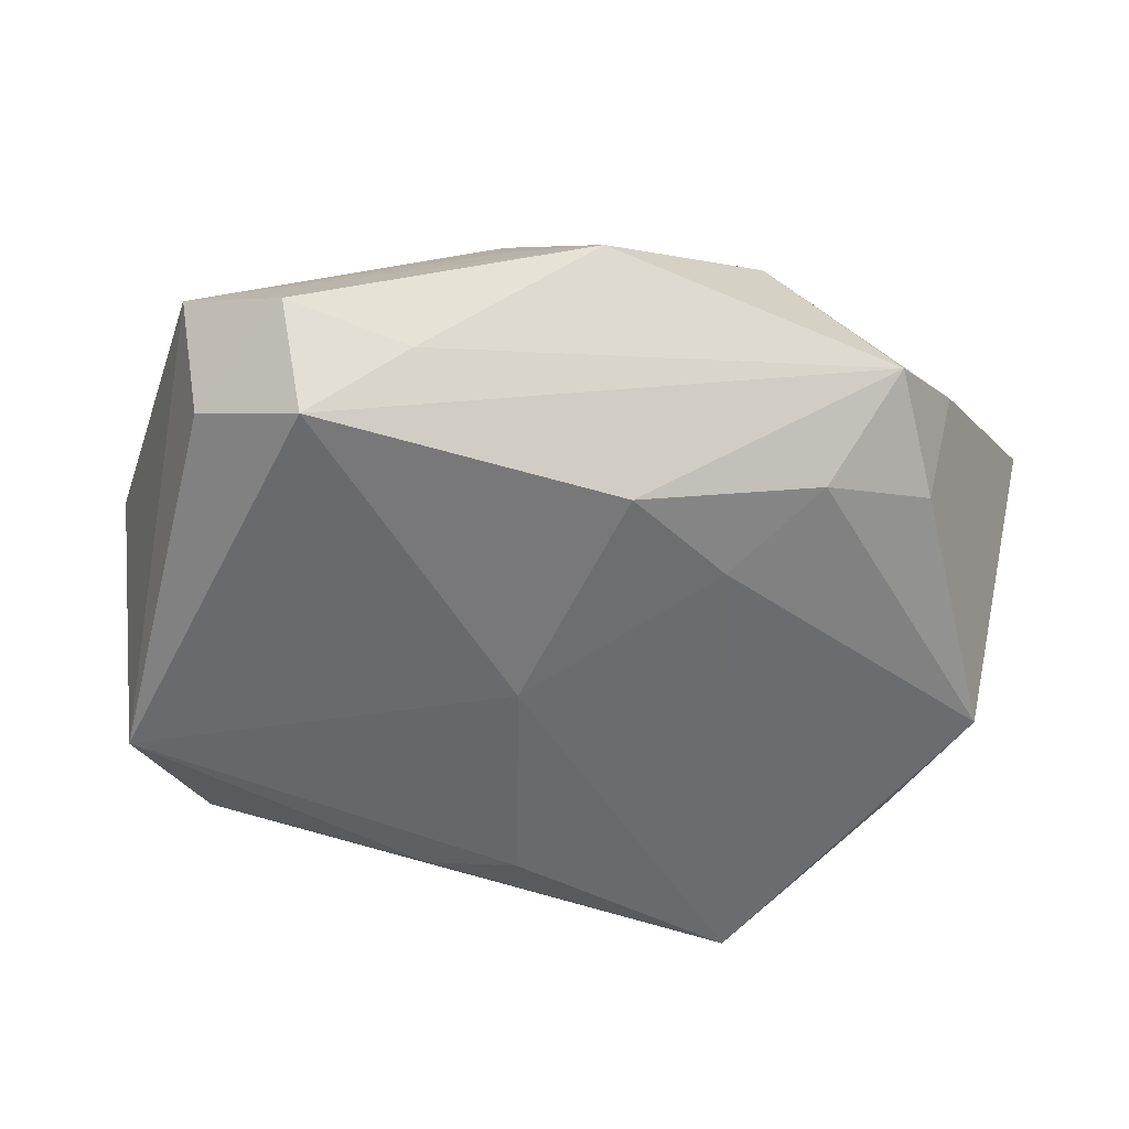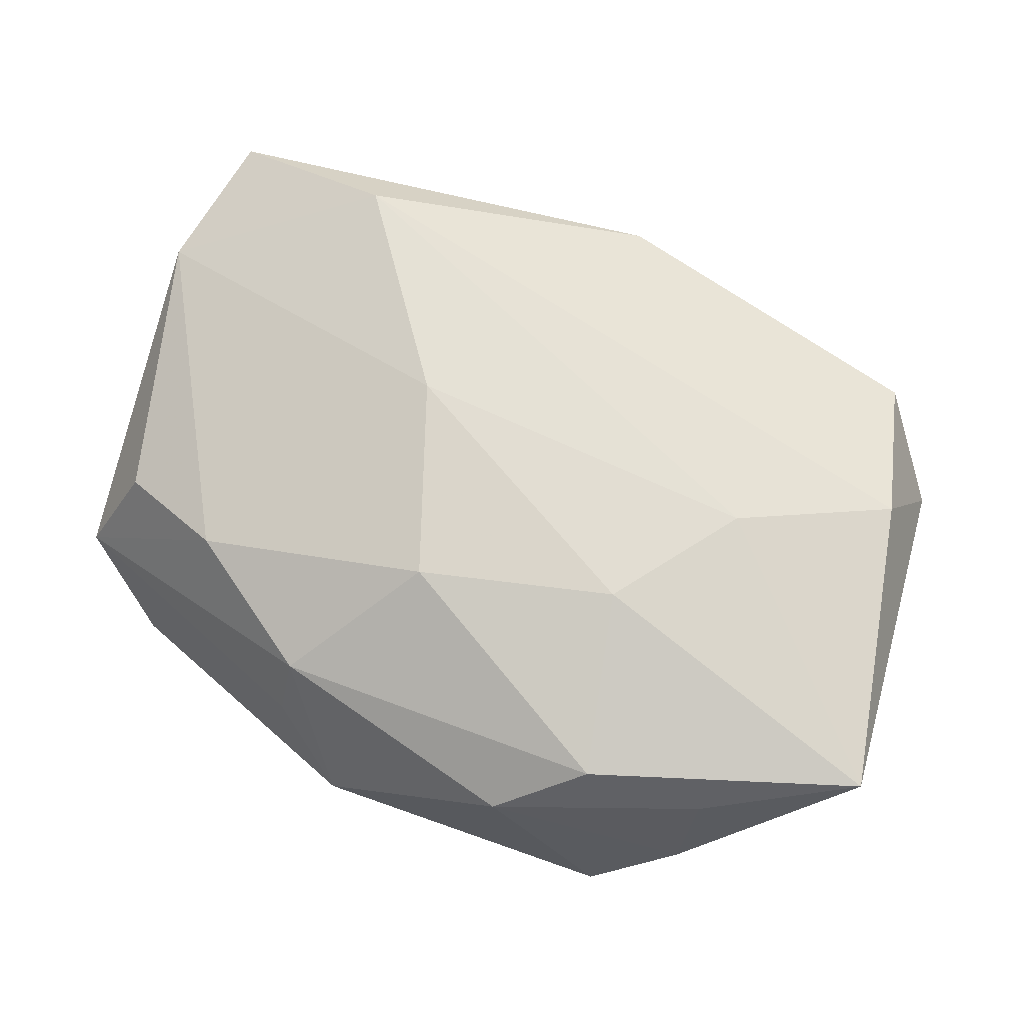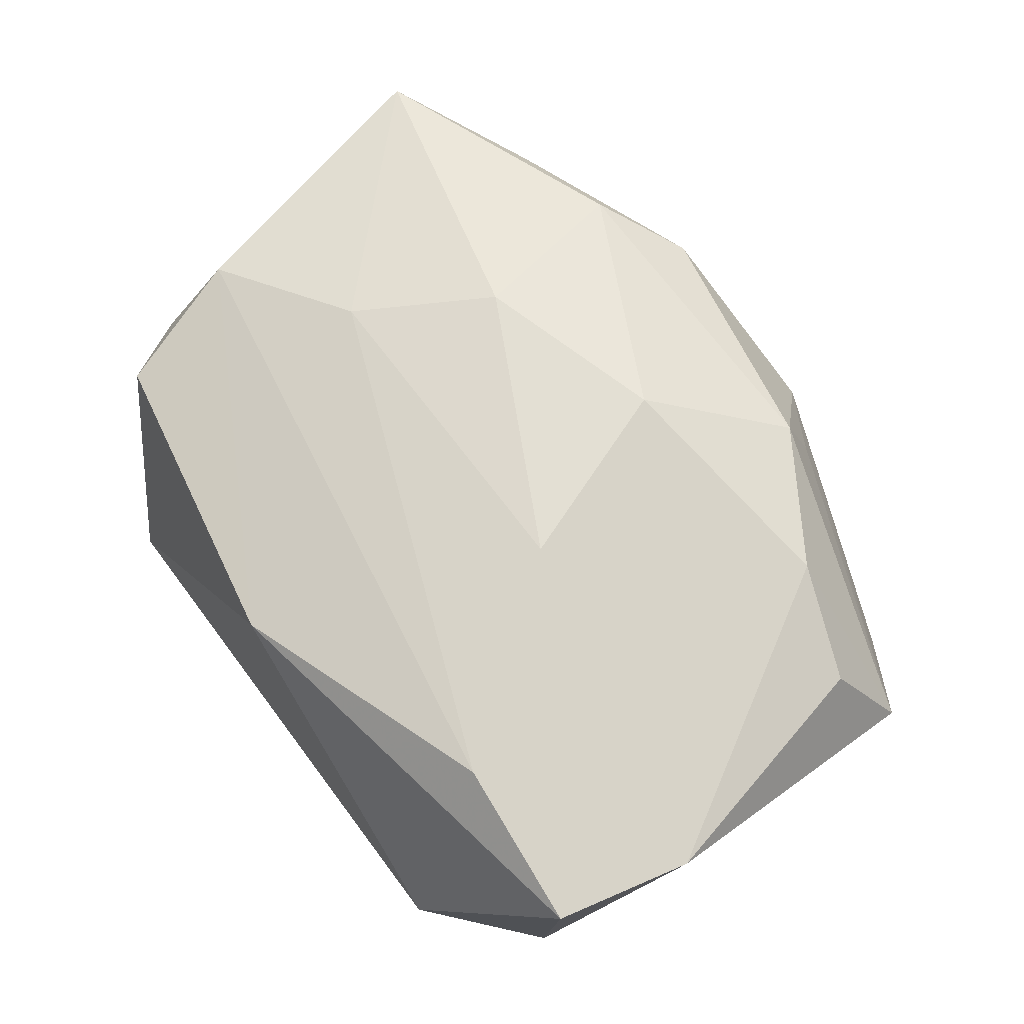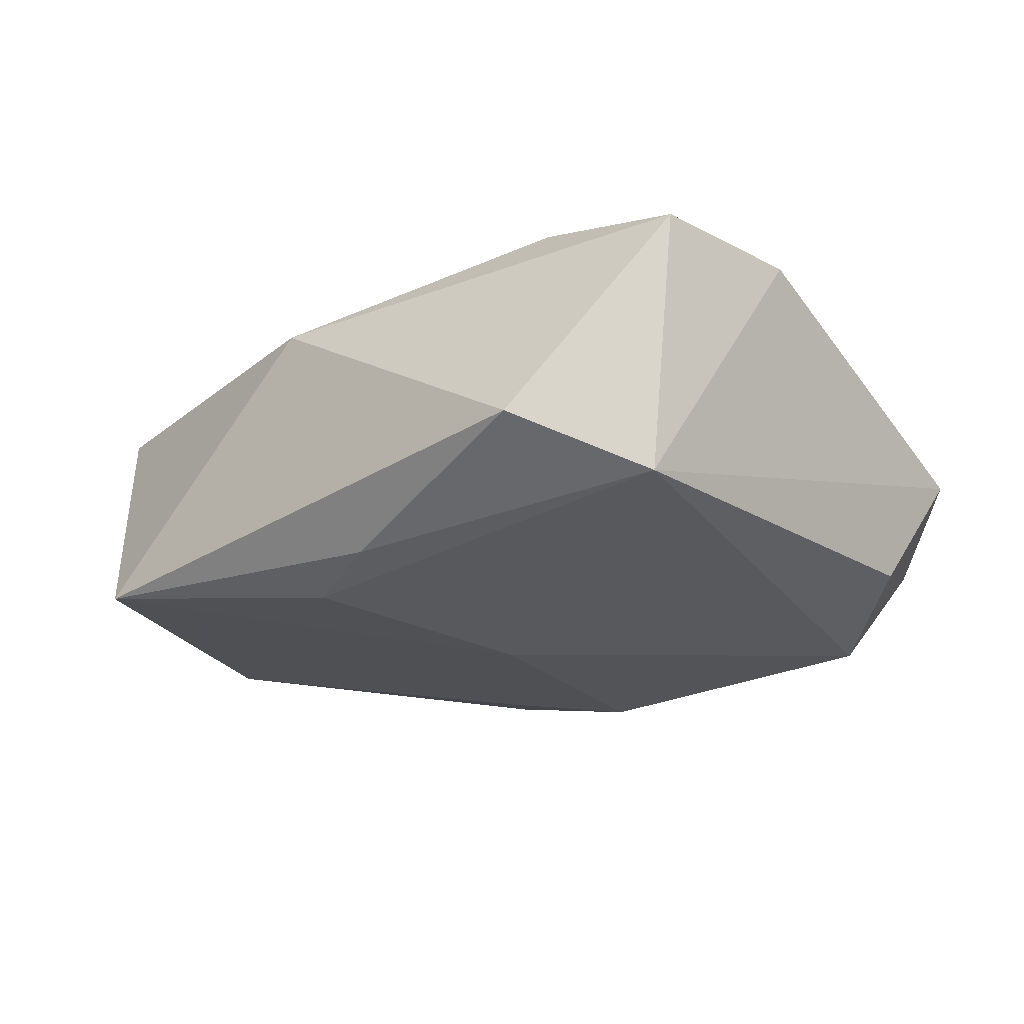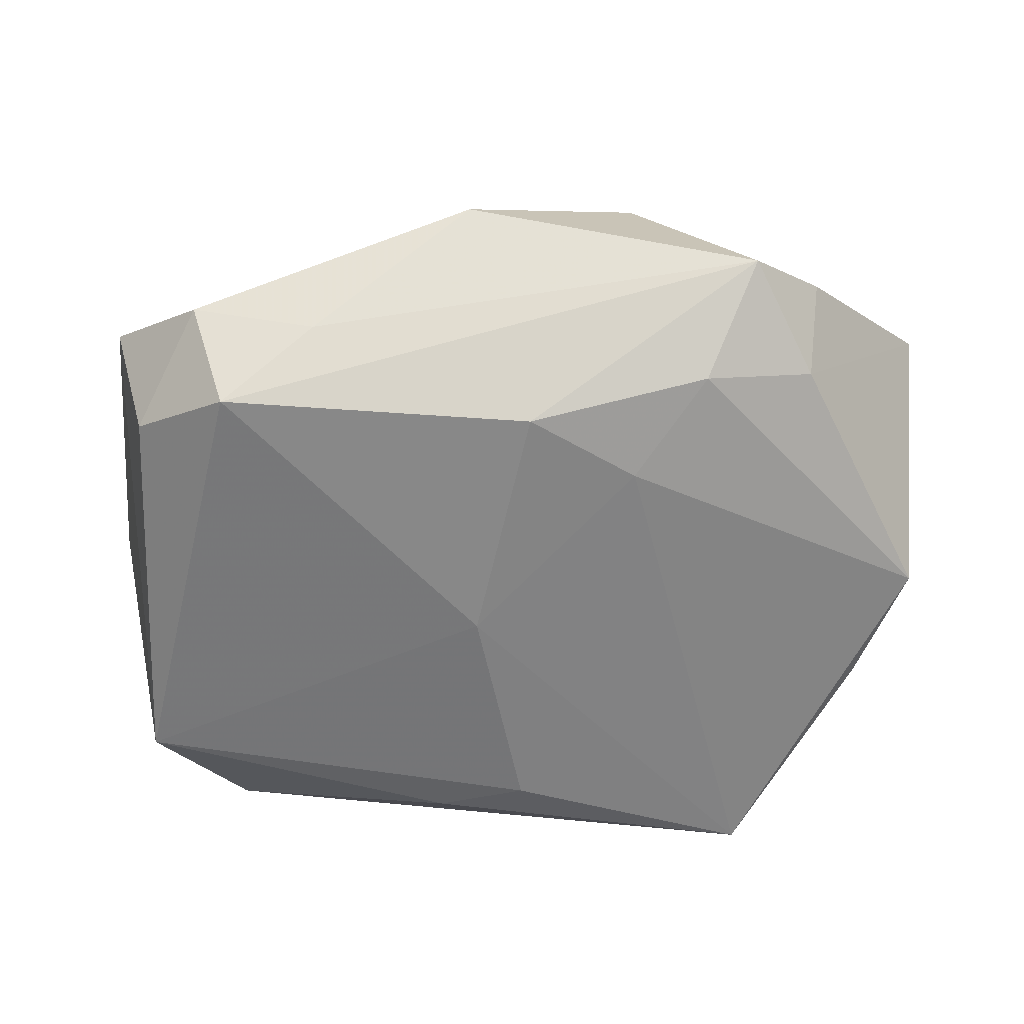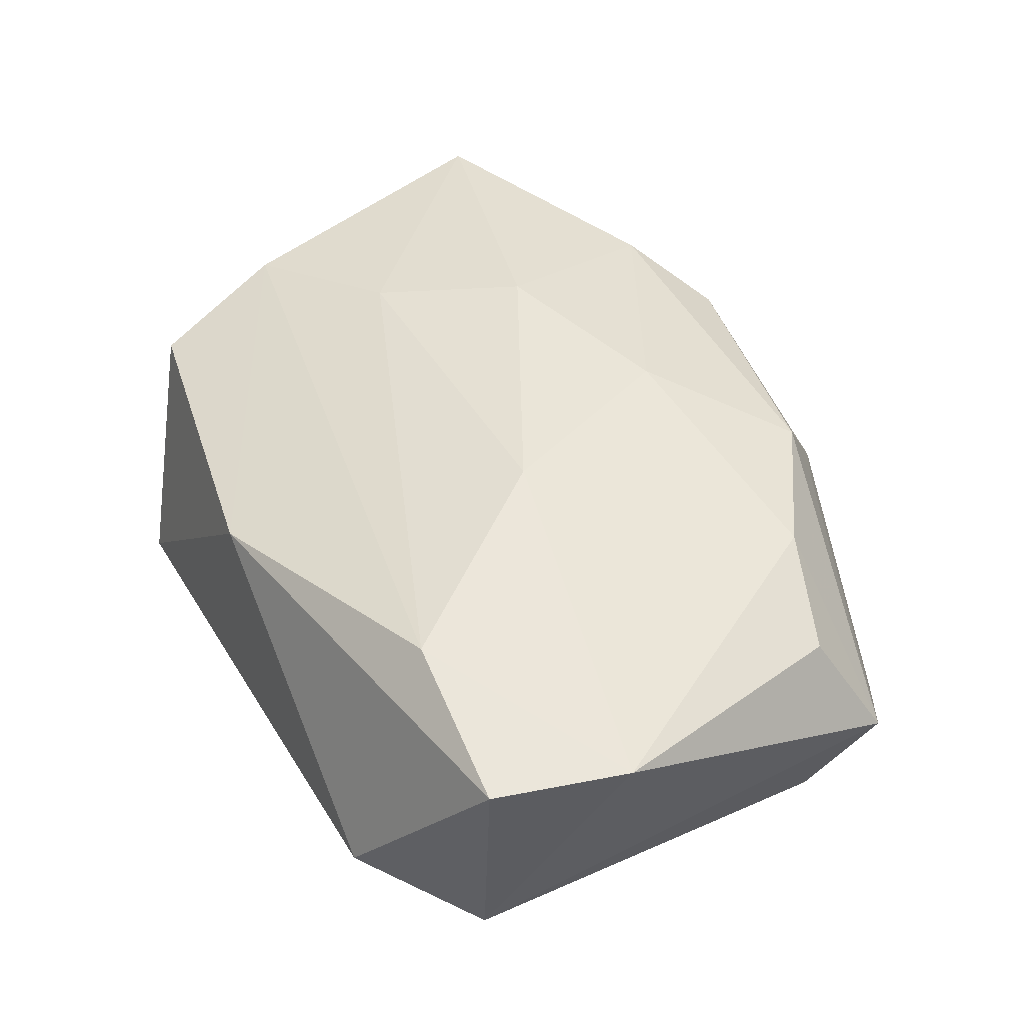
<metadata>
{"format":"obj","ext":"obj","renderer":"f3d","projection":"perspective","resolution":1024,"background":"white","views":[{"elev":-57.5,"azim":-19.6,"up":"+Z"},{"elev":75.5,"azim":18.9,"up":"+Z"},{"elev":65.6,"azim":-129.8,"up":"+Z"},{"elev":-22.8,"azim":-141.9,"up":"+Z"},{"elev":-62.9,"azim":-6.8,"up":"+Z"},{"elev":44.2,"azim":-121.8,"up":"+Z"}]}
</metadata>
<code>
v -0.007964 0.003552 0.0133
v 0.03119 -0.002211 -0.007151
v -0.002967 0.02083 -0.01064
v 0.03114 0.01067 0.001797
v 0.02823 0.006689 0.009981
v 0.02115 -0.02235 0.0007555
v -0.02044 -0.01228 0.008794
v -0.01144 -0.02168 0.002732
v -0.01103 -0.01929 0.008673
v -0.01898 0.02483 -0.005834
v -0.01646 -0.01835 -0.008651
v 0.003052 0.02258 0.007536
v 0.01249 -0.01813 -0.009671
v 0.003124 0.01801 -0.01182
v -0.02881 0.01921 0.007981
v -0.002098 0.002578 -0.01316
v 0.01269 -0.0201 0.01137
v 0.02054 -0.01809 -0.006527
v 0.02111 0.02224 -0.009047
v 0.0261 0.01676 0.007051
v -0.02859 -0.009252 -0.009443
v 0.01727 0.001569 0.01218
v -0.003673 -0.01028 0.01363
v 0.006793 -0.0242 0.00779
v -0.02806 -0.009114 0.005755
v -0.0001676 -0.01476 -0.01316
v 0.01544 -0.02568 -0.004366
v -0.02538 -0.01773 -0.006409
v 0.03183 -0.01449 0.01127
v 0.02856 0.006792 -0.006647
v -0.02623 0.01821 -0.009785
v -0.02236 -0.01368 -0.01316
v -0.03143 -0.01299 -0.001881
v -0.03143 0.009523 0.007139
v 0.01035 -0.007318 0.01378
v 0.02129 -0.01953 0.008652
v -0.006001 -0.02587 -0.0007357
v 0.008066 -0.01073 -0.01189
v -0.01737 0.0177 0.01104
f 1 34 23
f 14 19 16
f 16 31 14
f 10 12 19
f 34 31 33
f 8 9 33
f 3 14 31
f 31 10 3
f 19 14 3
f 3 10 19
f 34 1 39
f 15 31 34
f 15 10 31
f 34 39 15
f 12 10 15
f 15 39 12
f 29 2 4
f 29 4 5
f 12 39 5
f 27 26 13
f 27 6 24
f 34 33 25
f 32 31 16
f 16 26 32
f 32 26 27
f 30 2 19
f 19 4 30
f 30 4 2
f 35 1 23
f 12 5 20
f 20 5 4
f 19 12 20
f 20 4 19
f 27 13 18
f 18 13 2
f 18 6 27
f 18 2 29
f 29 6 18
f 2 13 38
f 38 13 26
f 19 2 38
f 16 19 38
f 38 26 16
f 17 35 23
f 29 35 17
f 23 9 17
f 9 24 17
f 36 6 29
f 36 24 6
f 29 17 36
f 36 17 24
f 27 24 37
f 37 9 8
f 37 24 9
f 8 33 37
f 7 33 9
f 7 25 33
f 7 9 23
f 23 34 7
f 34 25 7
f 21 33 31
f 31 32 21
f 1 35 22
f 22 39 1
f 22 5 39
f 29 5 22
f 22 35 29
f 11 32 27
f 27 37 11
f 28 37 33
f 28 11 37
f 32 11 28
f 33 21 28
f 28 21 32

</code>
